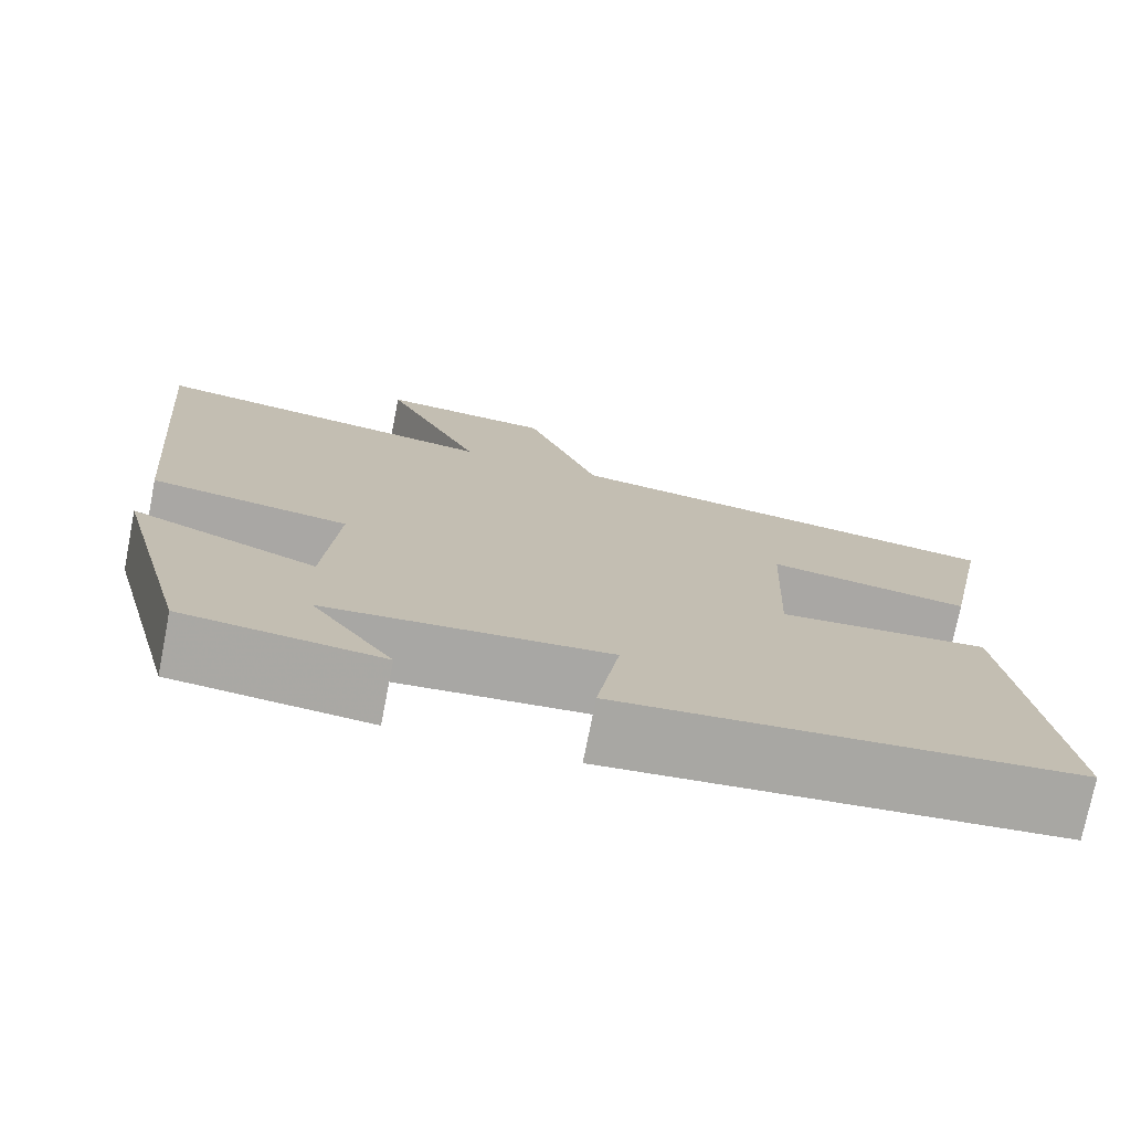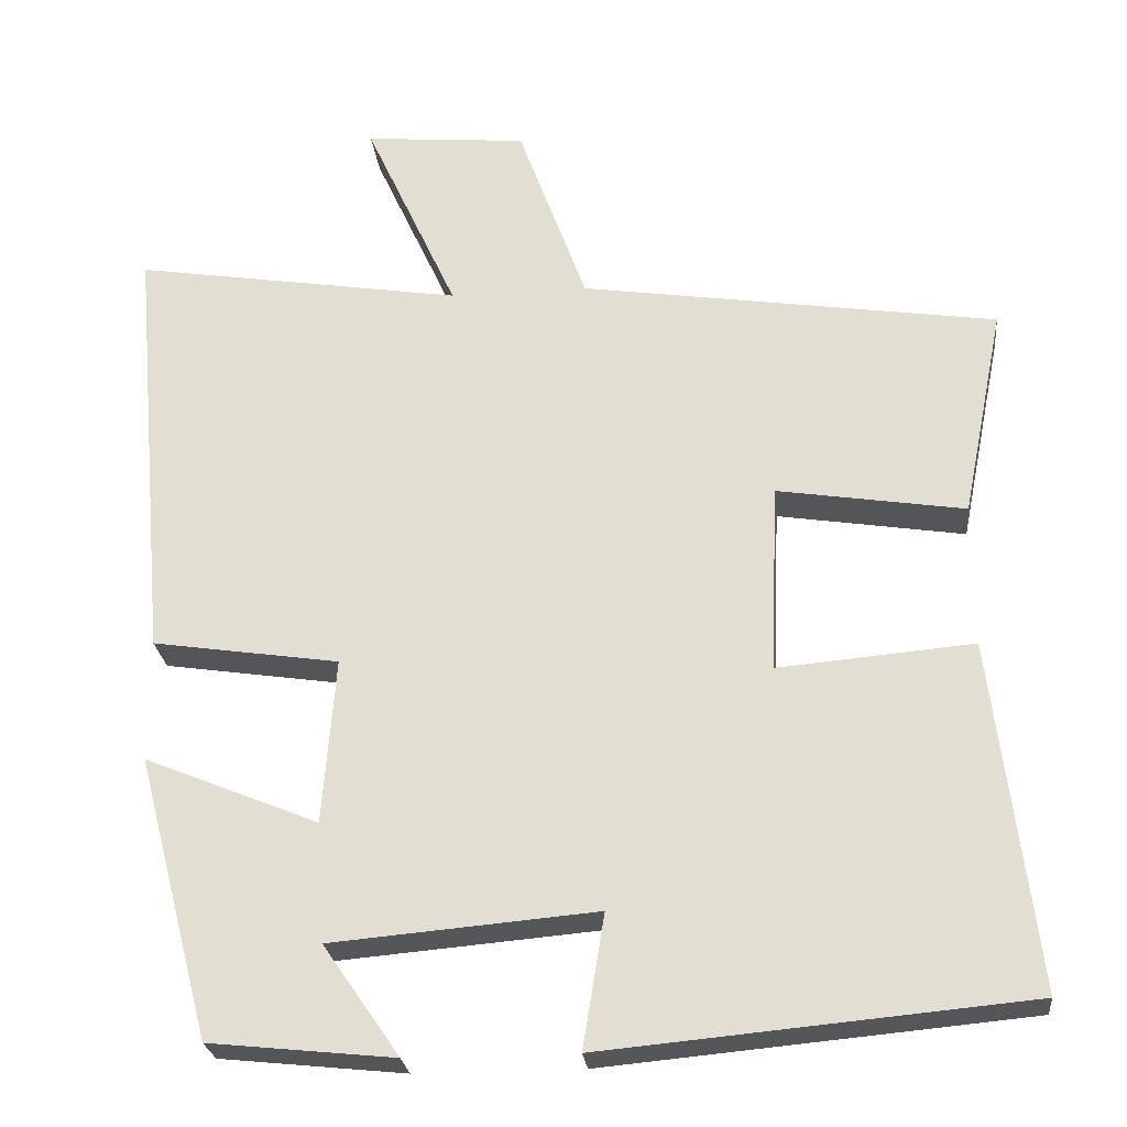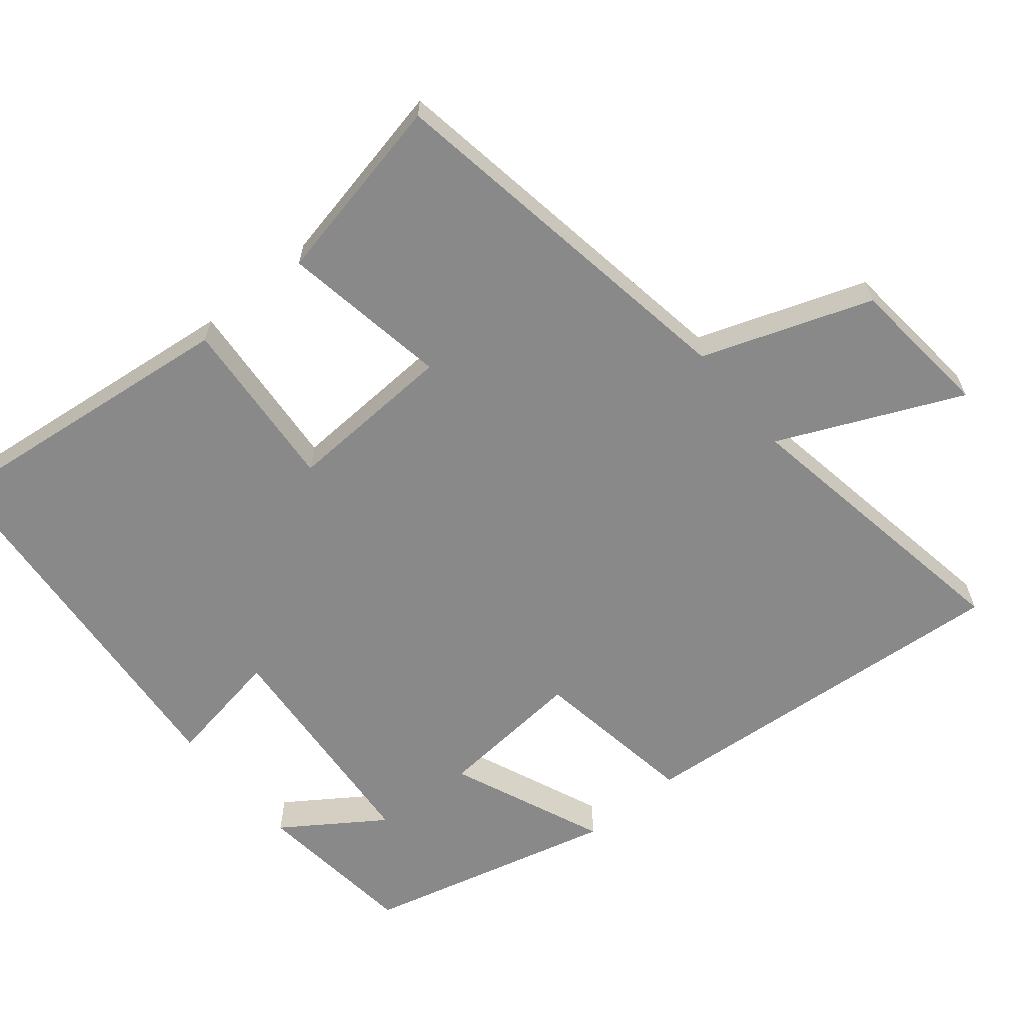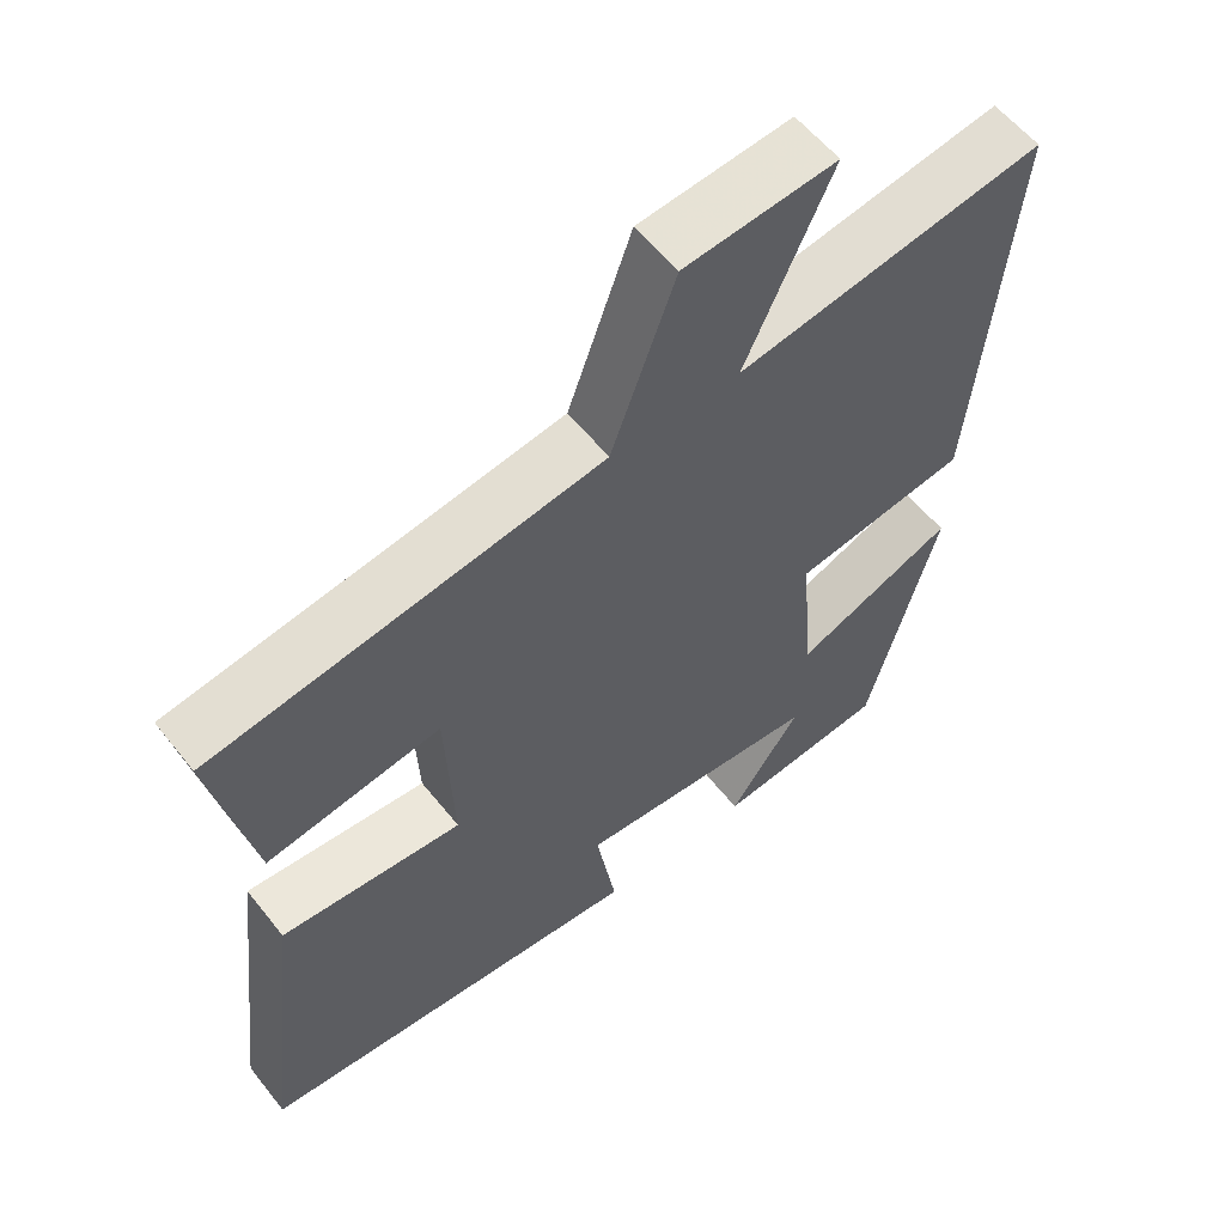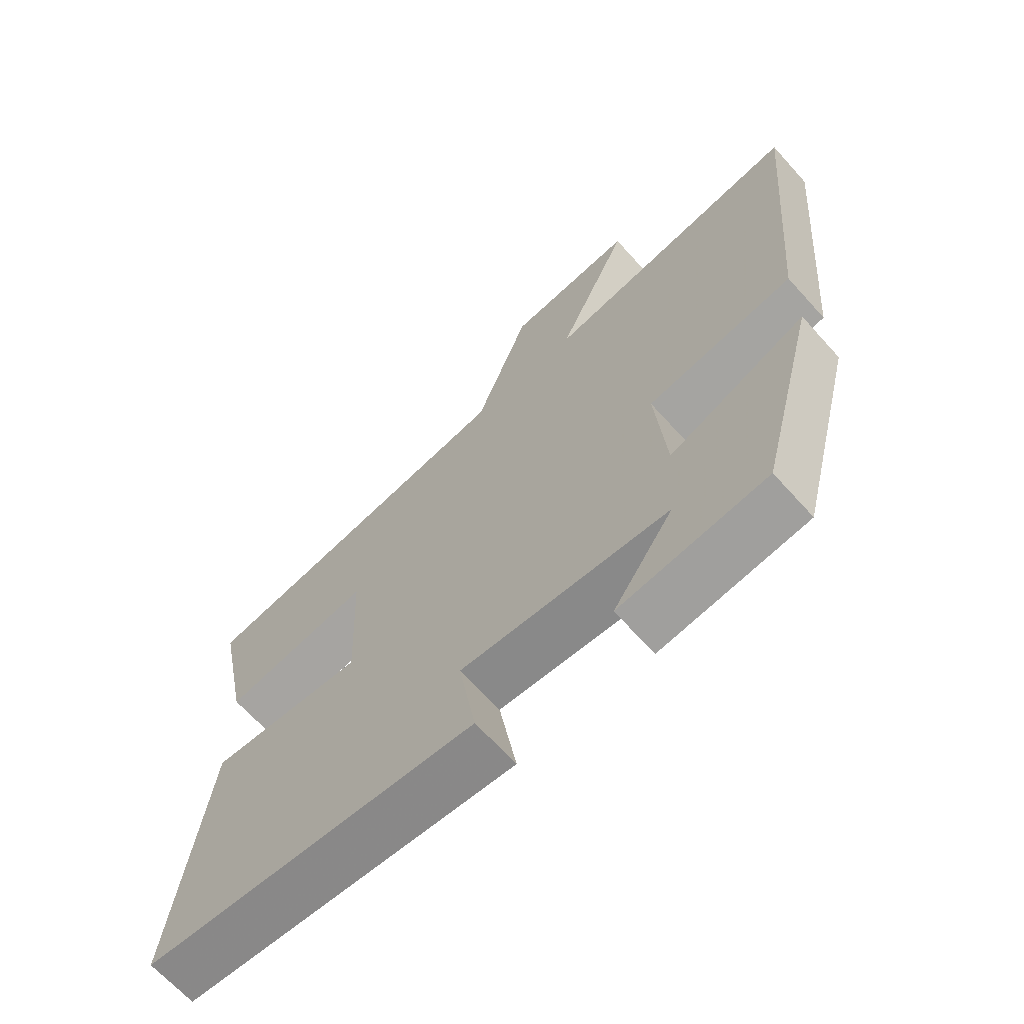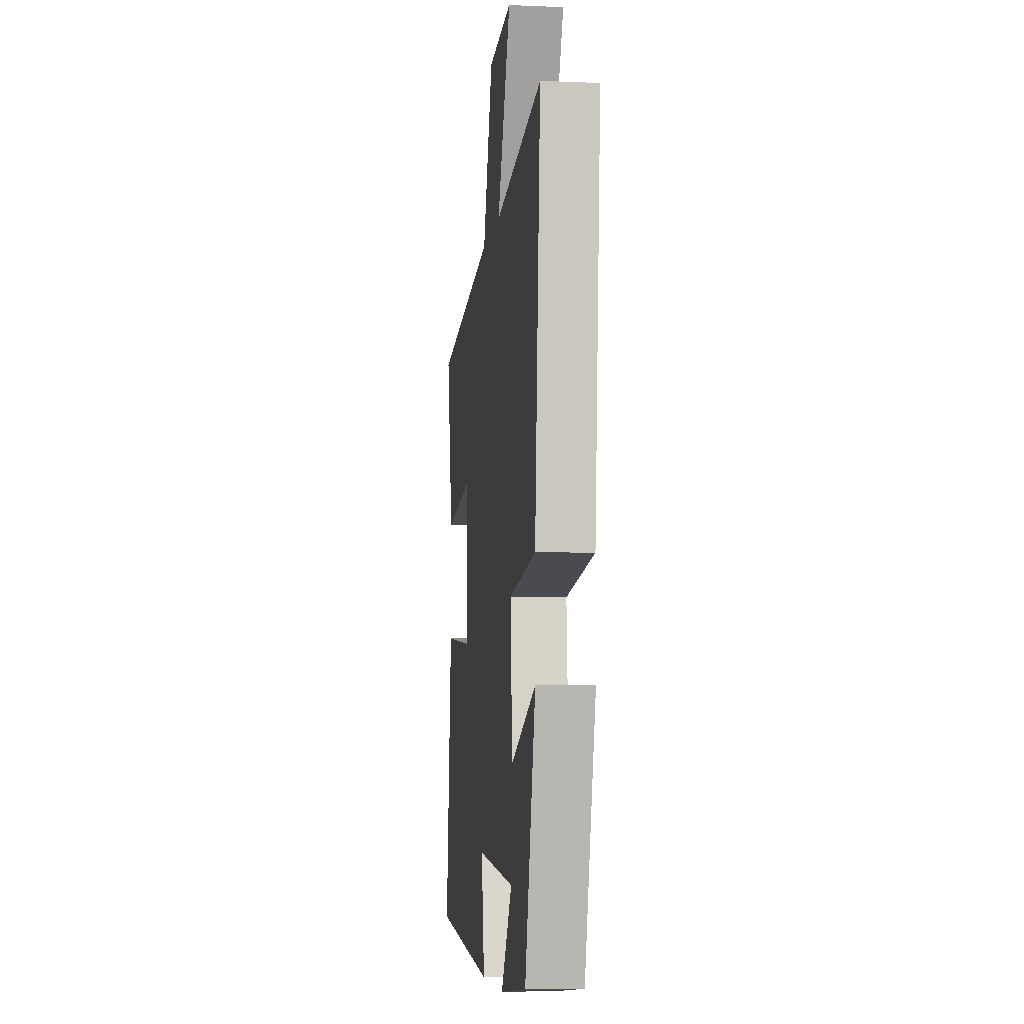
<metadata>
{"format":"obj","ext":"obj","renderer":"f3d","projection":"perspective","resolution":1024,"background":"white","views":[{"elev":-75.1,"azim":168.9,"up":"+Z"},{"elev":-25.5,"azim":-174.0,"up":"+Z"},{"elev":-63.0,"azim":-50.2,"up":"+Y"},{"elev":58.0,"azim":-38.2,"up":"+Z"},{"elev":-67.0,"azim":42.1,"up":"+Z"},{"elev":-6.1,"azim":83.0,"up":"+Z"}]}
</metadata>
<code>
v 0.408 0.07 -0.476
v 0.179 0.07 -0.5
v 0.274 0.07 -0.363
v -0.054 0.07 -0.335
v -0.027 0.07 -0.5
v -0.552 0.07 -0.452
v -0.5 0.07 -0.02
v -0.257 0.07 -0.041
v -0.267 0.07 0.195
v -0.5 0.07 0.158
v -0.553 0.07 0.421
v -0.034 0.07 0.5
v 0.051 0.07 0.734
v 0.253 0.07 0.752
v 0.138 0.07 0.5
v 0.548 0.07 0.566
v 0.5 0.07 0.026
v 0.268 0.07 -0.009
v 0.284 0.07 -0.215
v 0.5 0.07 -0.126
v 0.408 0 -0.476
v 0.179 0 -0.5
v 0.274 0 -0.363
v -0.054 0 -0.335
v -0.027 0 -0.5
v -0.552 0 -0.452
v -0.5 0 -0.02
v -0.257 0 -0.041
v -0.267 0 0.195
v -0.5 0 0.158
v -0.553 0 0.421
v -0.034 0 0.5
v 0.051 0 0.734
v 0.253 0 0.752
v 0.138 0 0.5
v 0.548 0 0.566
v 0.5 0 0.026
v 0.268 0 -0.009
v 0.284 0 -0.215
v 0.5 0 -0.126
f 19 20 1
f 15 16 17 18
f 15 18 19
f 12 13 14 15
f 11 12 15
f 10 11 15
f 9 10 15
f 8 9 15 19
f 6 7 8
f 5 6 8
f 4 5 8
f 3 4 8 19
f 1 2 3
f 1 3 19
f 21 40 39
f 38 37 36 35
f 39 38 35
f 35 34 33 32
f 35 32 31
f 35 31 30
f 35 30 29
f 39 35 29 28
f 28 27 26
f 28 26 25
f 28 25 24
f 39 28 24 23
f 23 22 21
f 39 23 21
f 1 21 22 2
f 2 22 23 3
f 3 23 24 4
f 4 24 25 5
f 5 25 26 6
f 6 26 27 7
f 7 27 28 8
f 8 28 29 9
f 9 29 30 10
f 10 30 31 11
f 11 31 32 12
f 12 32 33 13
f 13 33 34 14
f 14 34 35 15
f 15 35 36 16
f 16 36 37 17
f 17 37 38 18
f 18 38 39 19
f 19 39 40 20
f 20 40 21 1

</code>
